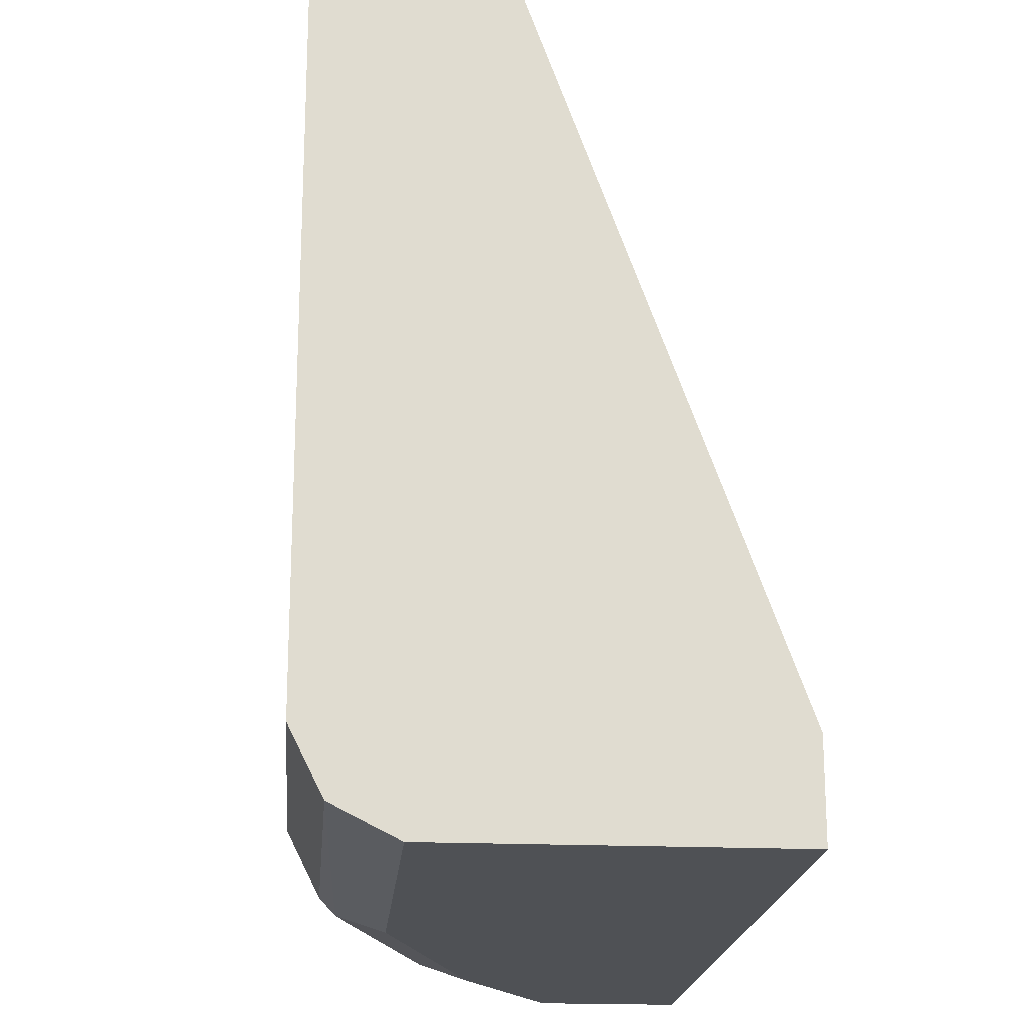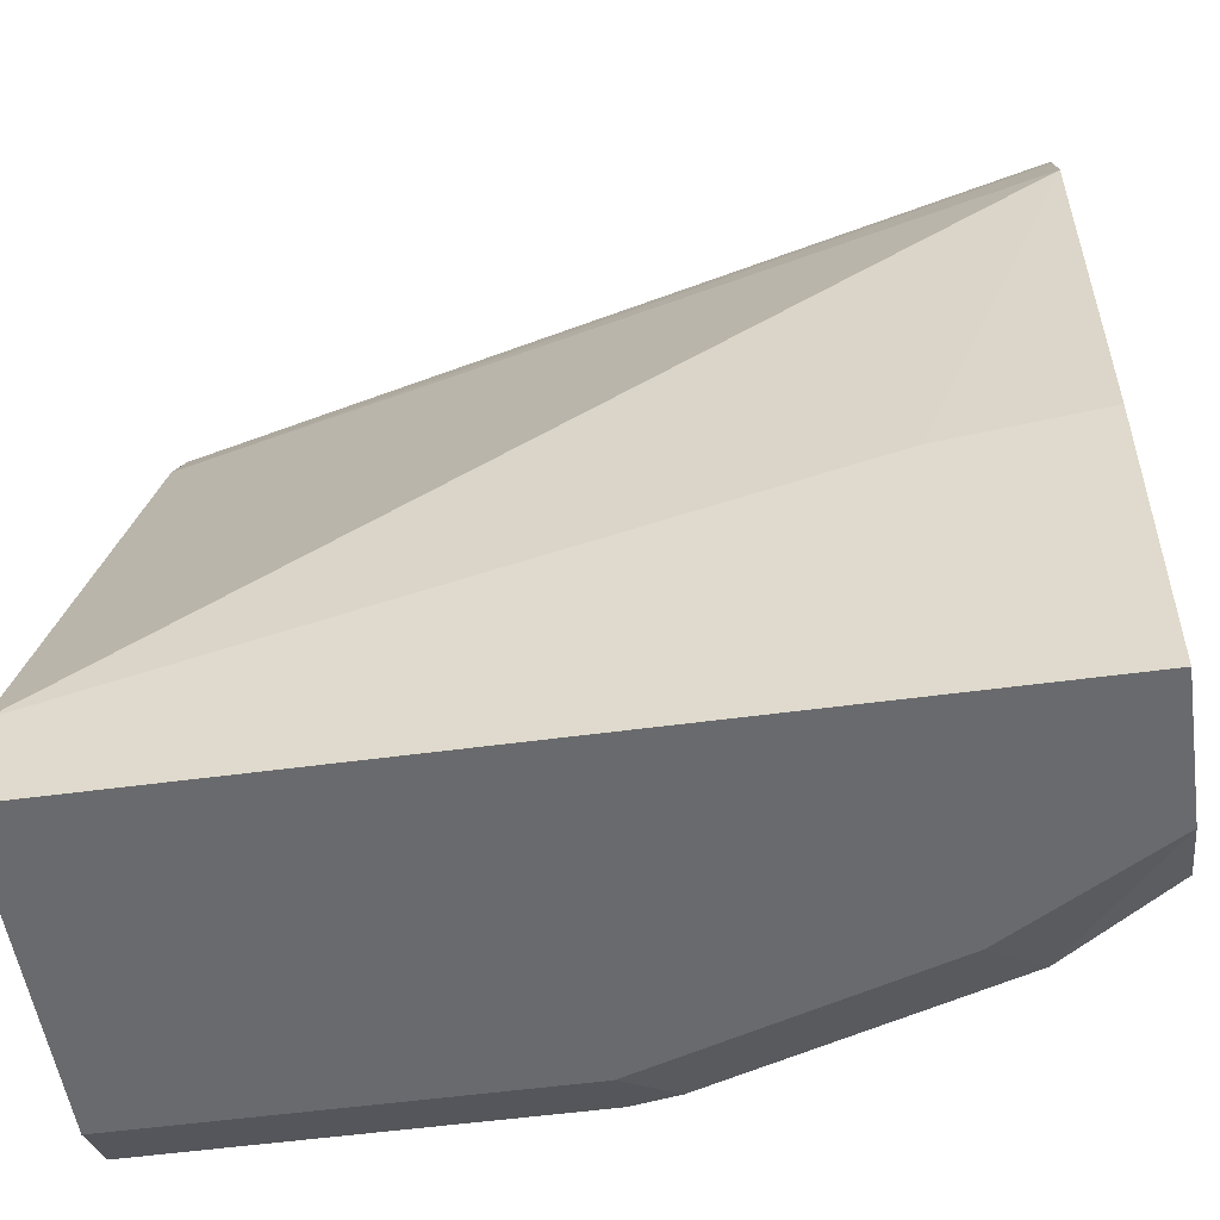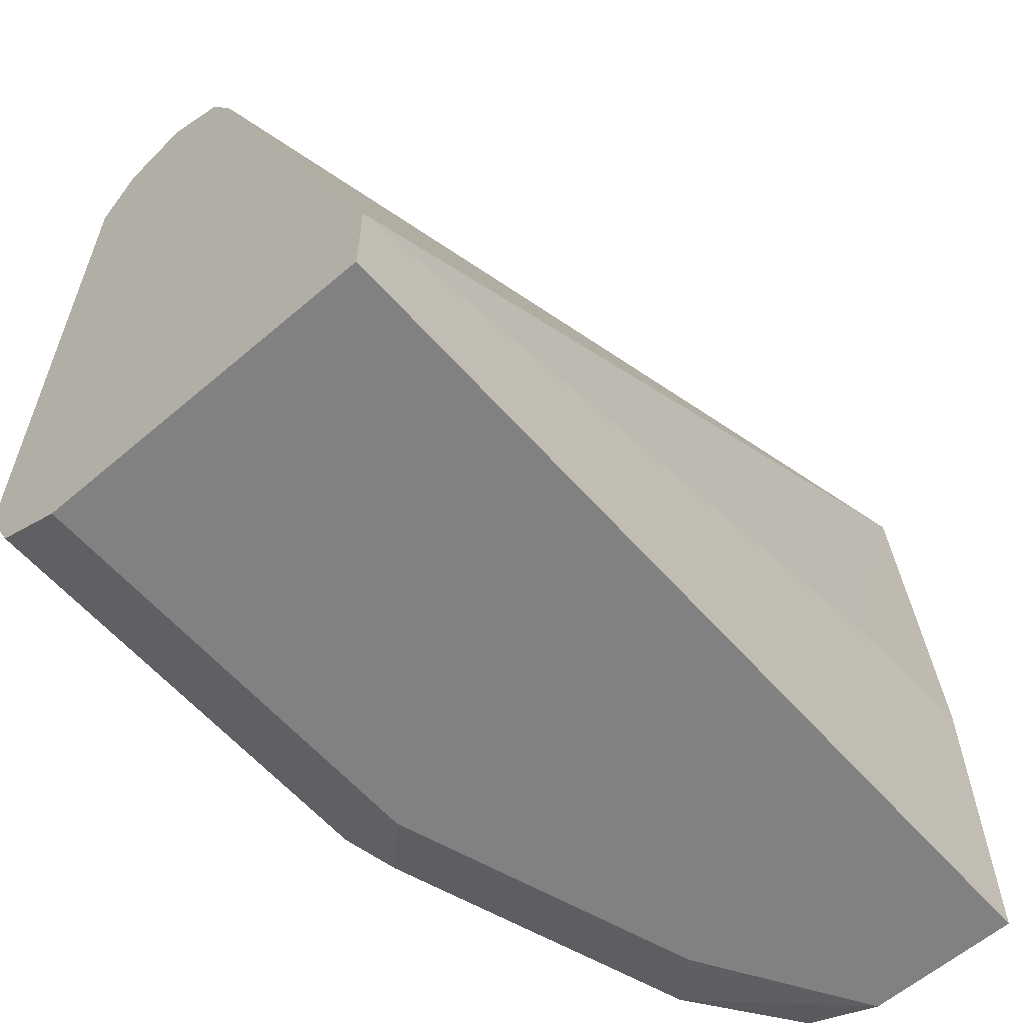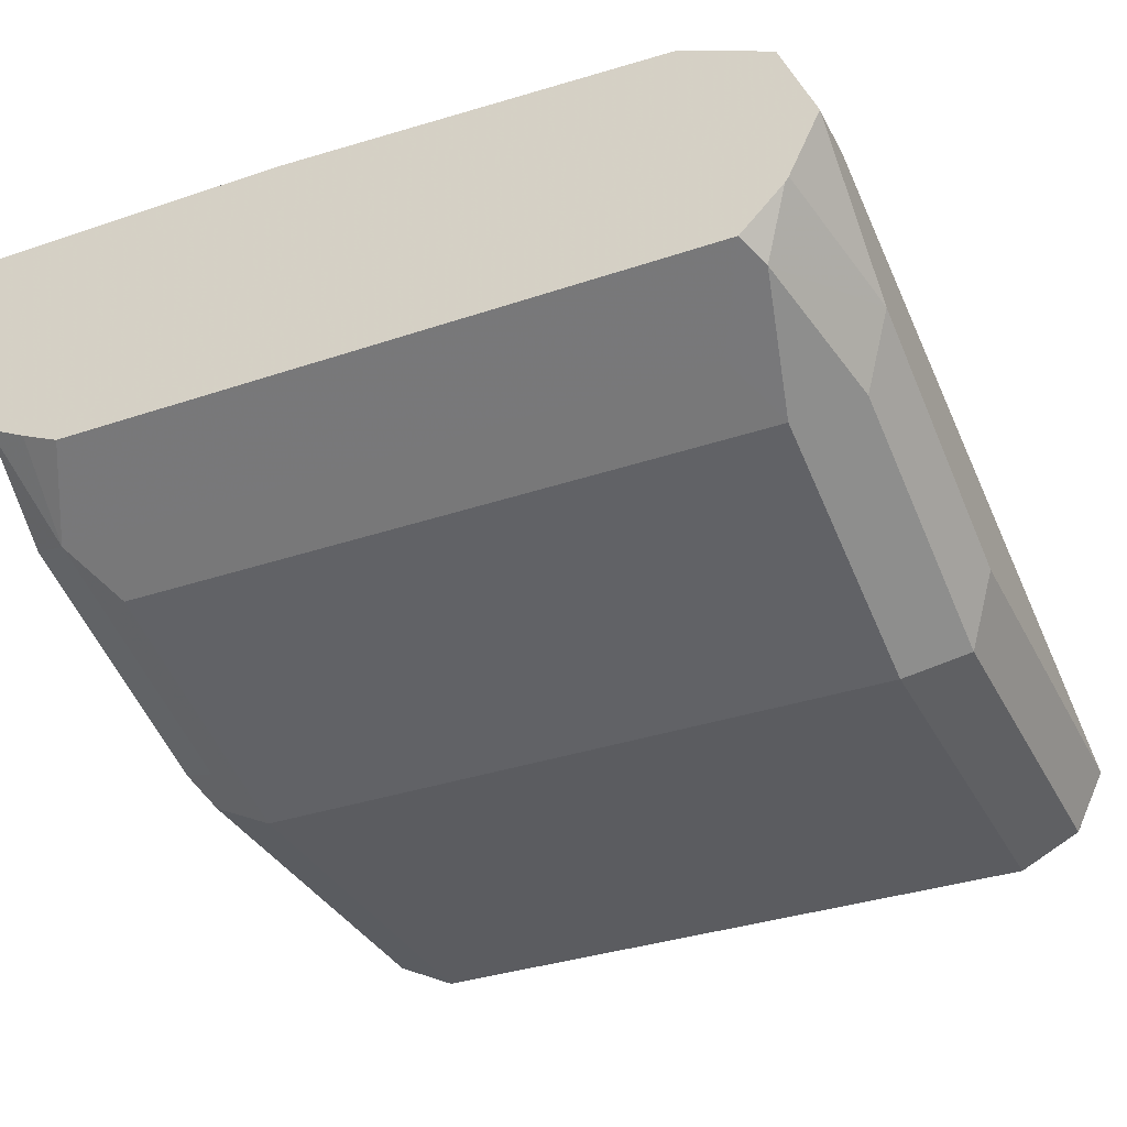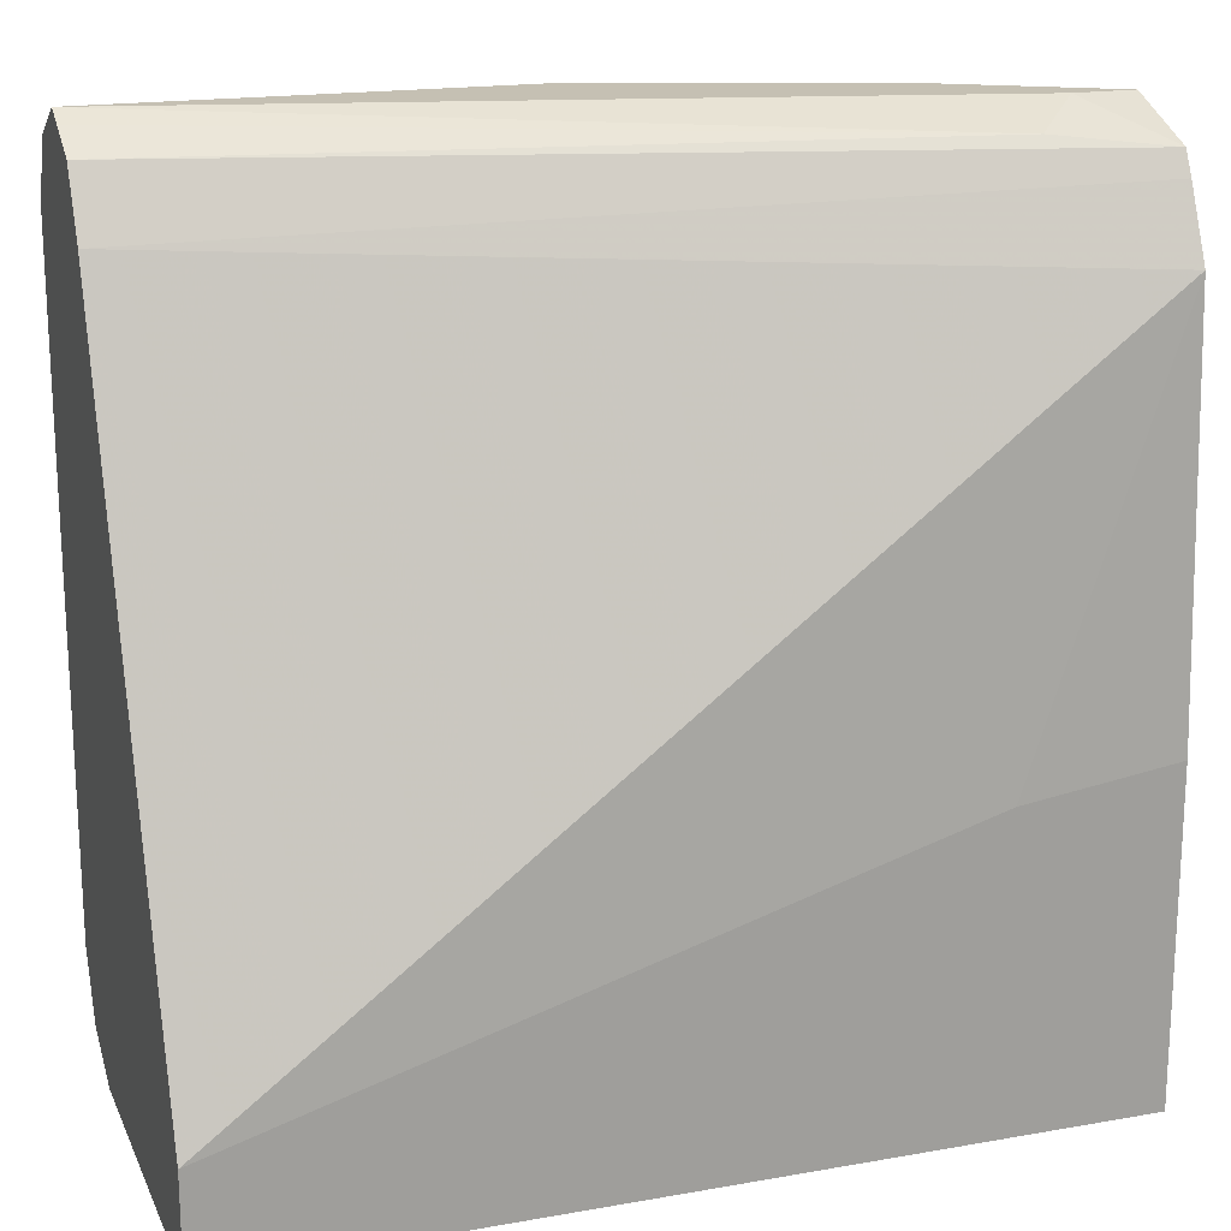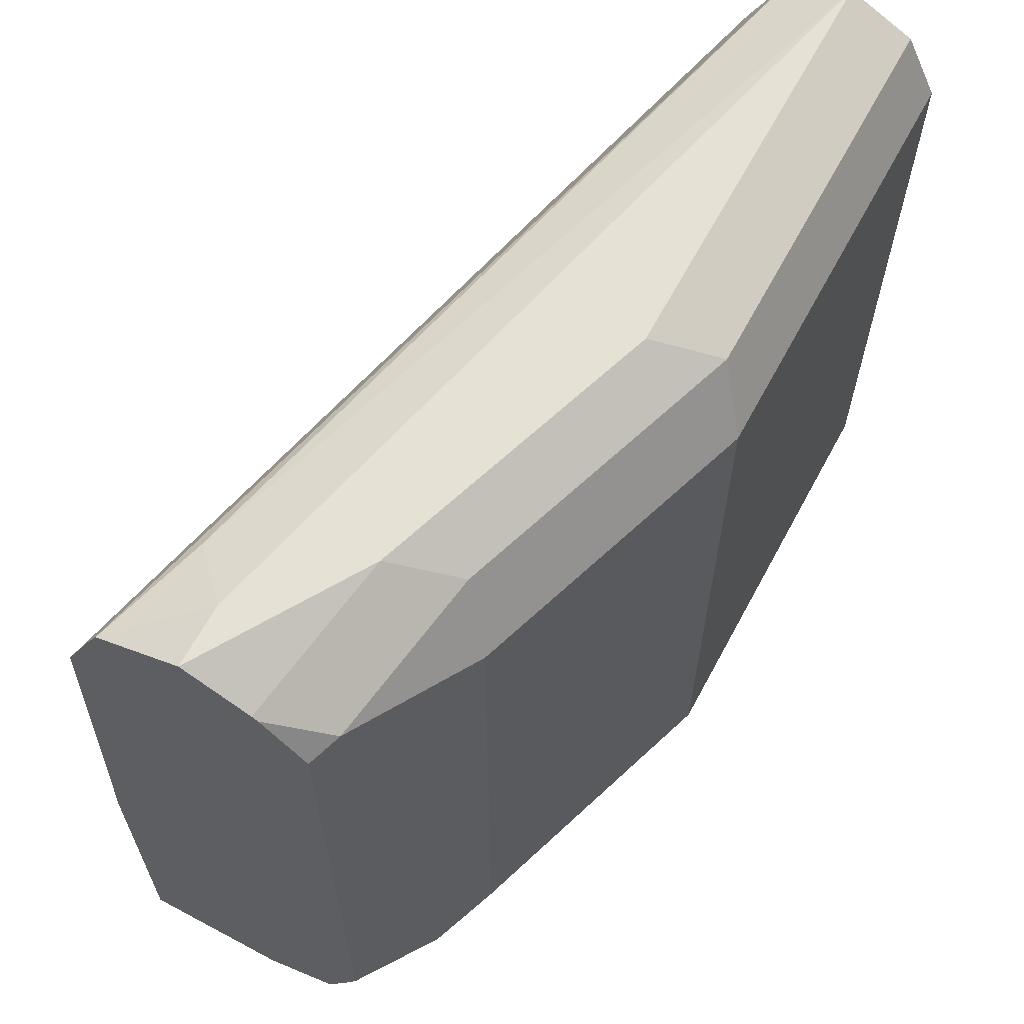
<metadata>
{"format":"obj","ext":"obj","renderer":"f3d","projection":"perspective","resolution":1024,"background":"white","views":[{"elev":-19.5,"azim":-94.8,"up":"+Y"},{"elev":-53.0,"azim":8.3,"up":"+Y"},{"elev":-60.4,"azim":-48.8,"up":"+Y"},{"elev":-34.8,"azim":114.3,"up":"+Z"},{"elev":18.1,"azim":-18.9,"up":"+Y"},{"elev":64.2,"azim":118.3,"up":"+Y"}]}
</metadata>
<code>
v -0.06056 1e-08 -0.7739
v -0.06056 -0.005898 -0.786
v -0.09 1e-08 -0.7918
v -0.072 1e-08 -0.7739
v -0.06056 -0.006484 -0.758
v -0.06056 -0.00658 -0.787
v -0.06599 -0.012 -0.7978
v -0.144 1e-08 -0.8098
v -0.09599 -0.006009 -0.8038
v -0.222 1e-08 -0.8098
v -0.08099 -0.004503 -0.7649
v -0.222 -0.006009 -0.7978
v -0.06056 -0.01086 -0.7559
v -0.06056 -0.01473 -0.7951
v -0.07799 -0.024 -0.8038
v -0.09 -0.01801 -0.8098
v -0.144 -0.01801 -0.8278
v -0.15 -0.006009 -0.8218
v -0.222 -0.002013 -0.8058
v -0.2219 -0.006009 -0.8218
v -0.222 -0.00604 -0.8219
v -0.222 -0.01004 -0.7958
v -0.222 -0.01801 -0.7918
v -0.06056 -0.02372 -0.7501
v -0.06056 -0.1407 -0.7951
v -0.07799 -0.15 -0.8038
v -0.09 -0.144 -0.8098
v -0.222 -0.01801 -0.8278
v -0.144 -0.144 -0.8278
v -0.222 -0.144 -0.7463
v -0.1164 -0.1126 -0.7463
v -0.09 -0.1048 -0.7463
v -0.06056 -0.1008 -0.7463
v -0.06056 -0.1481 -0.7918
v -0.06056 -0.1557 -0.788
v -0.08099 -0.1575 -0.8008
v -0.135 -0.1575 -0.8188
v -0.132 -0.15 -0.8218
v -0.222 -0.144 -0.8278
v -0.144 -0.156 -0.8218
v -0.222 -0.162 -0.7463
v -0.06056 -0.162 -0.7463
v -0.06056 -0.162 -0.7739
v -0.09 -0.162 -0.7918
v -0.144 -0.162 -0.8098
v -0.222 -0.156 -0.8218
v -0.222 -0.162 -0.8098
f 26 34 35
f 25 34 26
f 24 32 33
f 24 31 32
f 24 30 31
f 23 30 24
f 18 21 20
f 17 39 28
f 17 29 39
f 15 27 16
f 17 28 21
f 16 29 17
f 16 27 29
f 15 26 27
f 14 26 15
f 14 25 26
f 13 23 24
f 26 35 36
f 13 22 23
f 17 21 18
f 26 36 37
f 36 44 45
f 26 38 29
f 12 22 13
f 41 43 42
f 41 44 43
f 41 45 44
f 41 47 45
f 37 47 46
f 37 45 47
f 37 46 40
f 36 45 37
f 26 37 38
f 36 43 44
f 30 32 31
f 30 33 32
f 30 42 33
f 30 41 42
f 29 46 39
f 29 40 46
f 29 37 40
f 29 38 37
f 26 29 27
f 35 43 36
f 11 19 12
f 7 14 15
f 10 22 12
f 3 7 9
f 2 7 3
f 2 6 7
f 1 6 2
f 1 14 6
f 1 25 14
f 1 34 25
f 10 12 19
f 1 43 35
f 1 42 43
f 1 33 42
f 1 24 33
f 1 13 24
f 1 5 13
f 1 4 5
f 1 10 4
f 1 8 10
f 1 3 8
f 1 2 3
f 3 9 8
f 4 10 11
f 1 35 34
f 5 12 13
f 4 11 5
f 10 23 22
f 10 30 23
f 10 41 30
f 10 47 41
f 10 46 47
f 10 28 39
f 10 21 28
f 10 20 21
f 10 39 46
f 9 17 18
f 10 19 11
f 6 14 7
f 7 15 16
f 7 16 17
f 5 11 12
f 8 9 18
f 8 18 20
f 8 20 10
f 7 17 9

</code>
